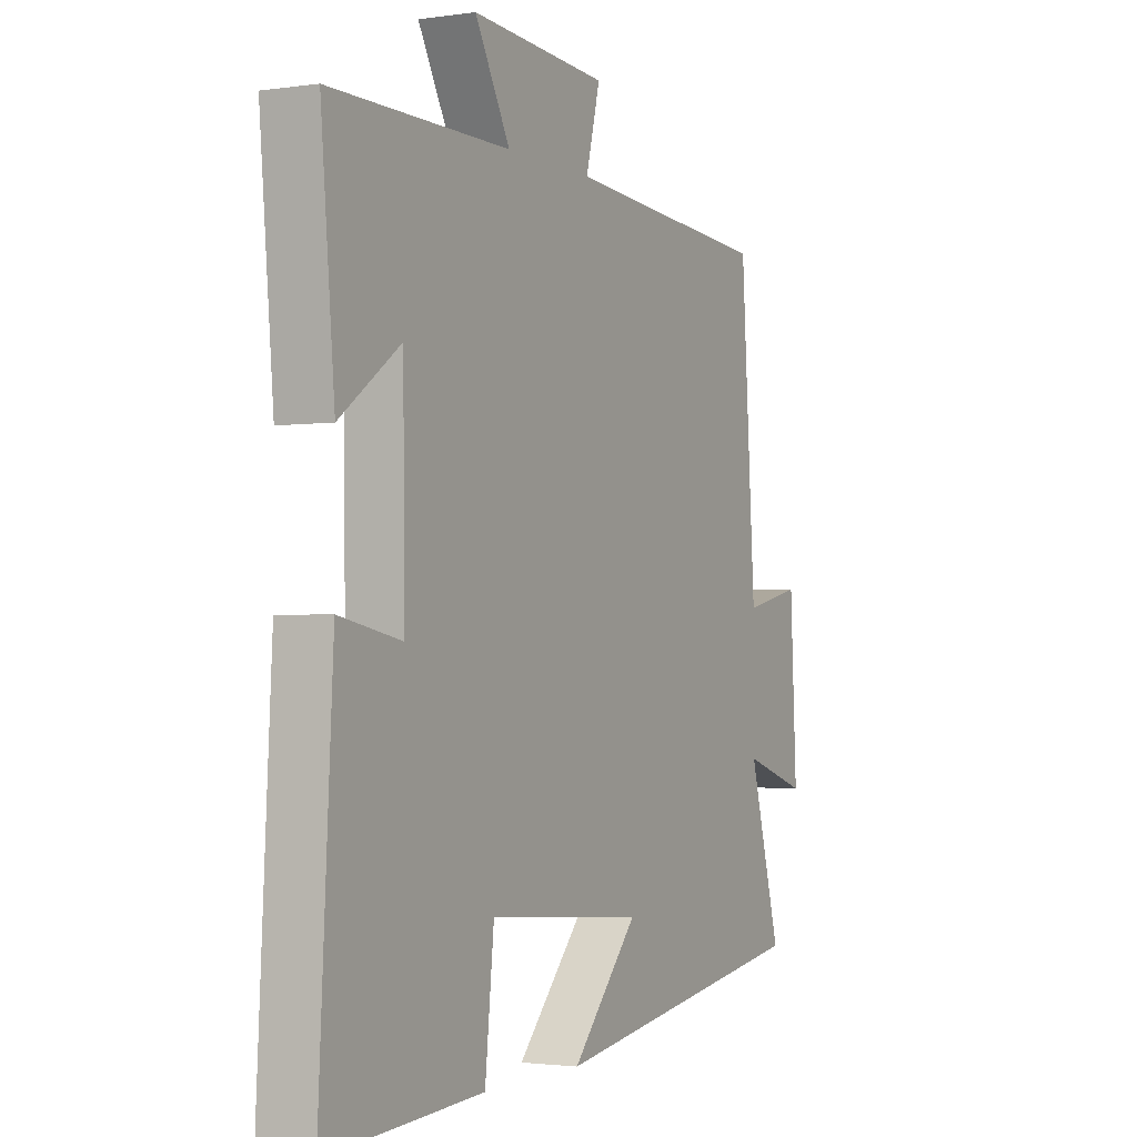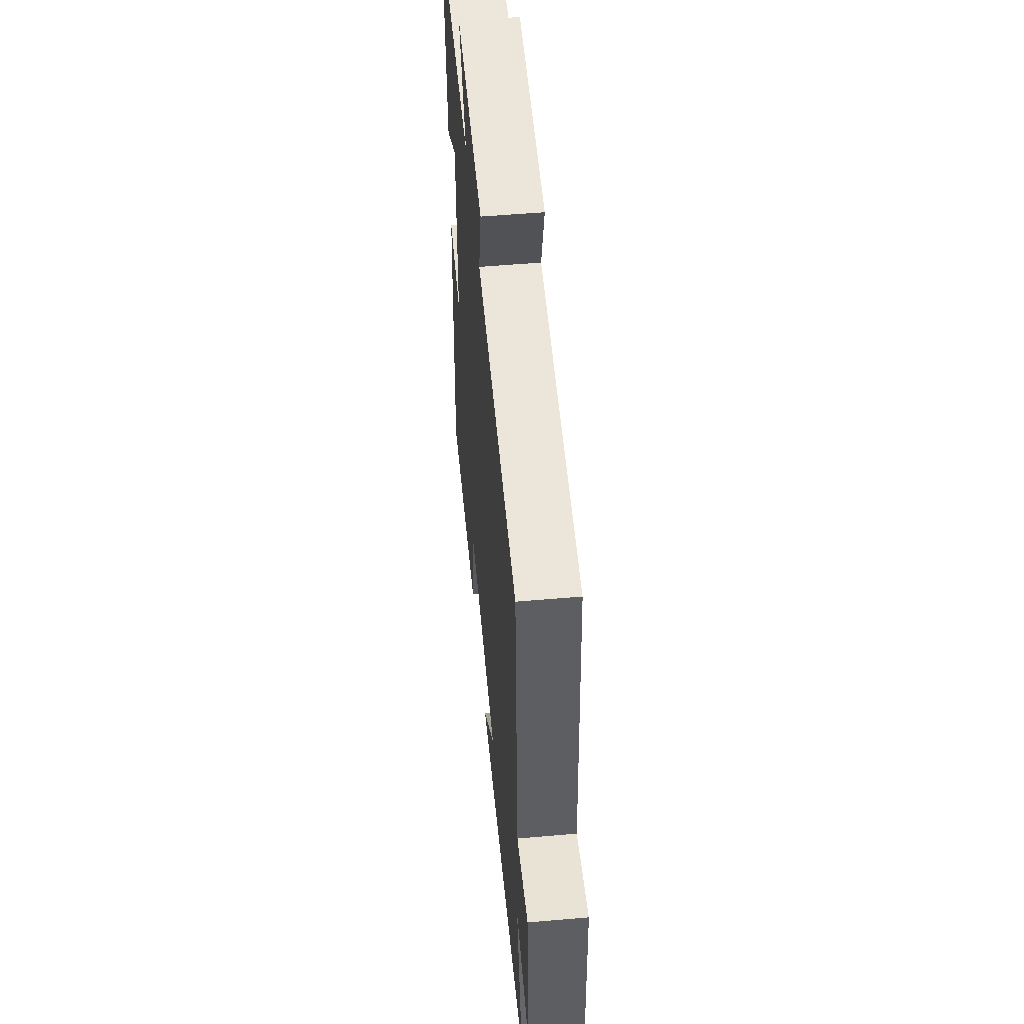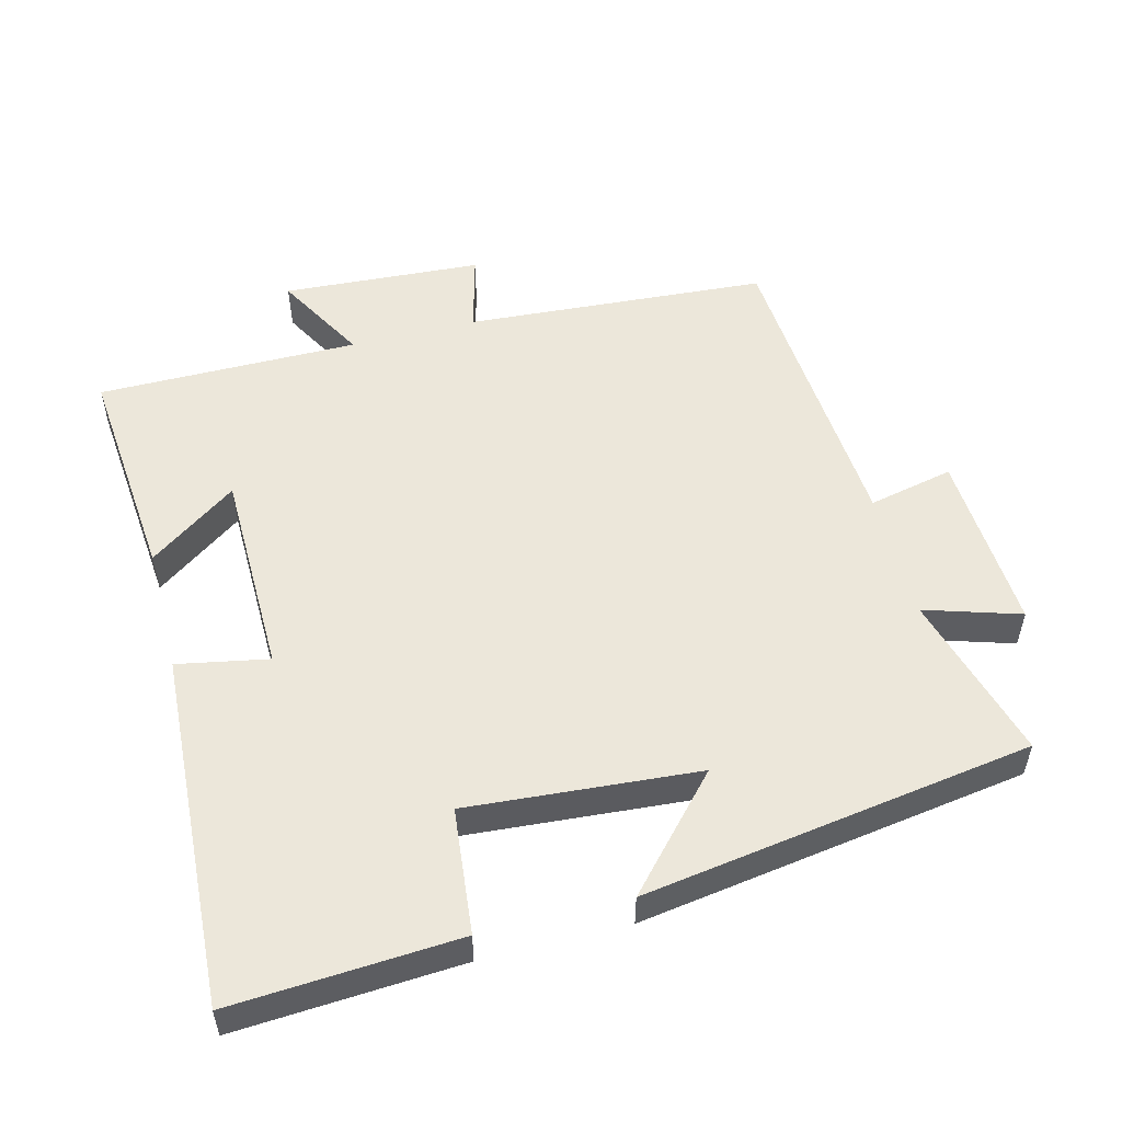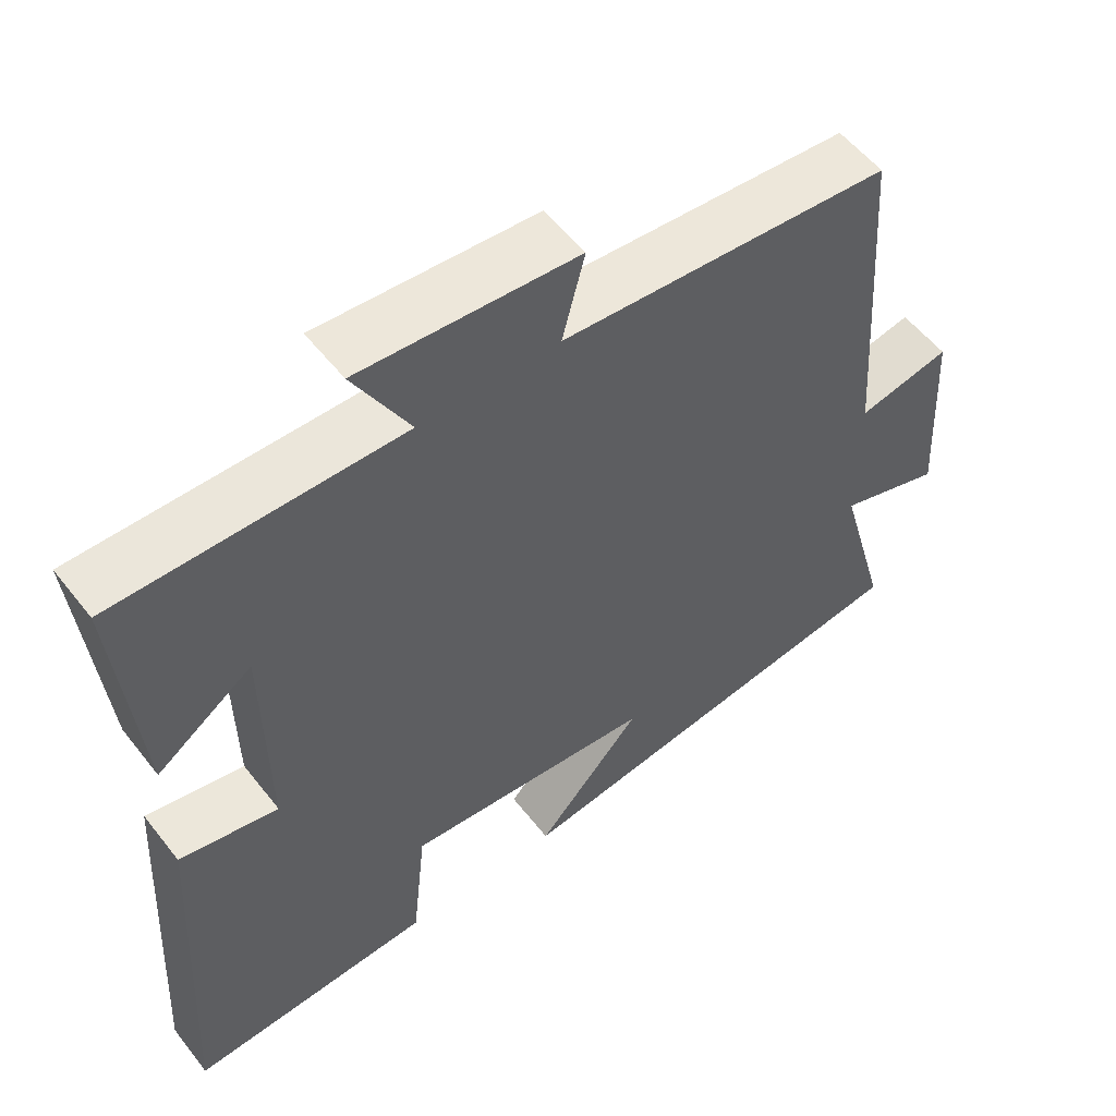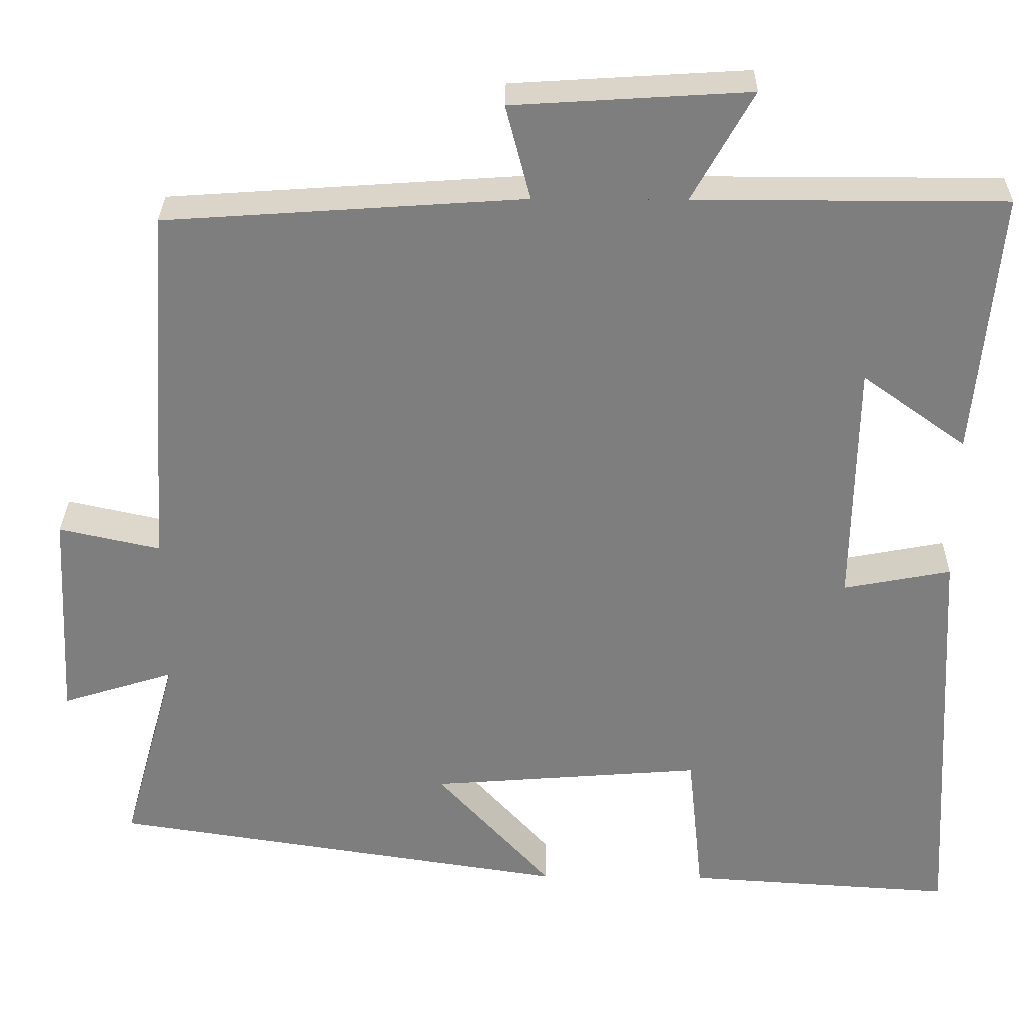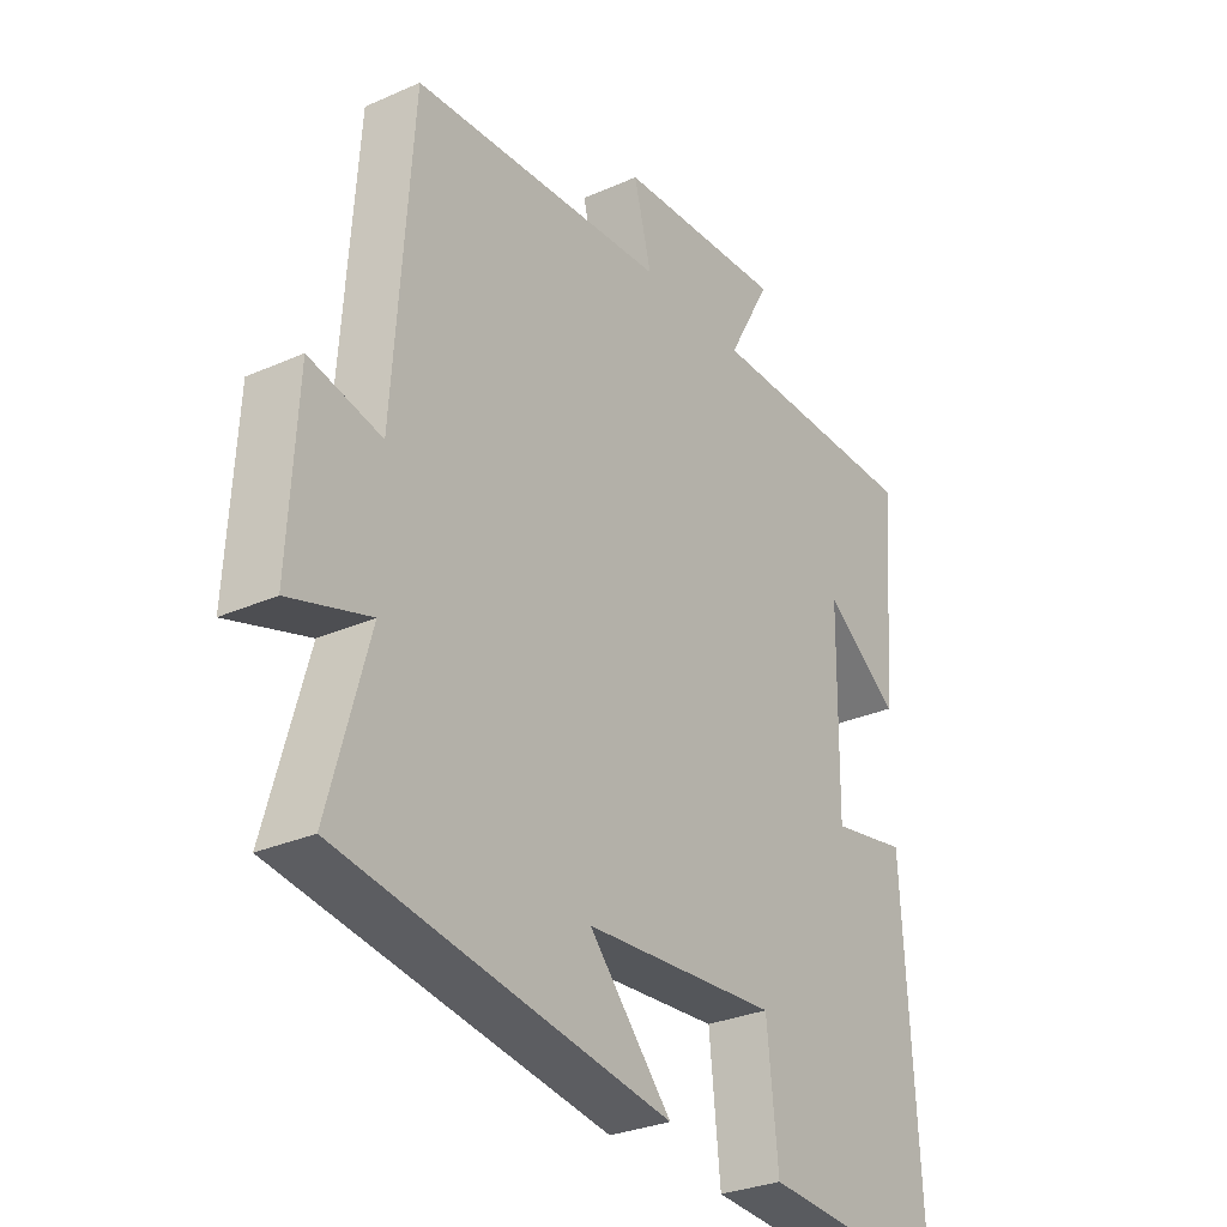
<metadata>
{"format":"obj","ext":"obj","renderer":"f3d","projection":"perspective","resolution":1024,"background":"white","views":[{"elev":-2.1,"azim":117.4,"up":"+Z"},{"elev":53.9,"azim":-95.3,"up":"+Z"},{"elev":53.1,"azim":165.5,"up":"+Y"},{"elev":54.9,"azim":142.7,"up":"+Z"},{"elev":30.4,"azim":0.8,"up":"+Z"},{"elev":-29.7,"azim":-56.9,"up":"+Z"}]}
</metadata>
<code>
v 0.529 0.07 0.5
v 0.5 0.07 0.178
v 0.373 0.07 0.269
v 0.369 0.07 -0.031
v 0.5 0.07 -0.006
v 0.529 0.07 -0.52
v 0.203 0.07 -0.5
v 0.184 0.07 -0.319
v -0.148 0.07 -0.345
v -0.007 0.07 -0.5
v -0.568 0.07 -0.415
v -0.5 0.07 -0.172
v -0.637 0.07 -0.215
v -0.623 0.07 0.047
v -0.5 0.07 0.02
v -0.469 0.07 0.47
v -0.032 0.07 0.5
v -0.062 0.07 0.615
v 0.226 0.07 0.633
v 0.152 0.07 0.5
v 0.529 0 0.5
v 0.5 0 0.178
v 0.373 0 0.269
v 0.369 0 -0.031
v 0.5 0 -0.006
v 0.529 0 -0.52
v 0.203 0 -0.5
v 0.184 0 -0.319
v -0.148 0 -0.345
v -0.007 0 -0.5
v -0.568 0 -0.415
v -0.5 0 -0.172
v -0.637 0 -0.215
v -0.623 0 0.047
v -0.5 0 0.02
v -0.469 0 0.47
v -0.032 0 0.5
v -0.062 0 0.615
v 0.226 0 0.633
v 0.152 0 0.5
f 17 18 19 20
f 17 20 1
f 16 17 1
f 15 16 1
f 12 13 14 15
f 12 15 1
f 9 10 11 12
f 8 9 12
f 6 7 8
f 5 6 8
f 4 5 8
f 3 4 8 12
f 1 2 3
f 1 3 12
f 40 39 38 37
f 21 40 37
f 21 37 36
f 21 36 35
f 35 34 33 32
f 21 35 32
f 32 31 30 29
f 32 29 28
f 28 27 26
f 28 26 25
f 28 25 24
f 32 28 24 23
f 23 22 21
f 32 23 21
f 1 21 22 2
f 2 22 23 3
f 3 23 24 4
f 4 24 25 5
f 5 25 26 6
f 6 26 27 7
f 7 27 28 8
f 8 28 29 9
f 9 29 30 10
f 10 30 31 11
f 11 31 32 12
f 12 32 33 13
f 13 33 34 14
f 14 34 35 15
f 15 35 36 16
f 16 36 37 17
f 17 37 38 18
f 18 38 39 19
f 19 39 40 20
f 20 40 21 1

</code>
